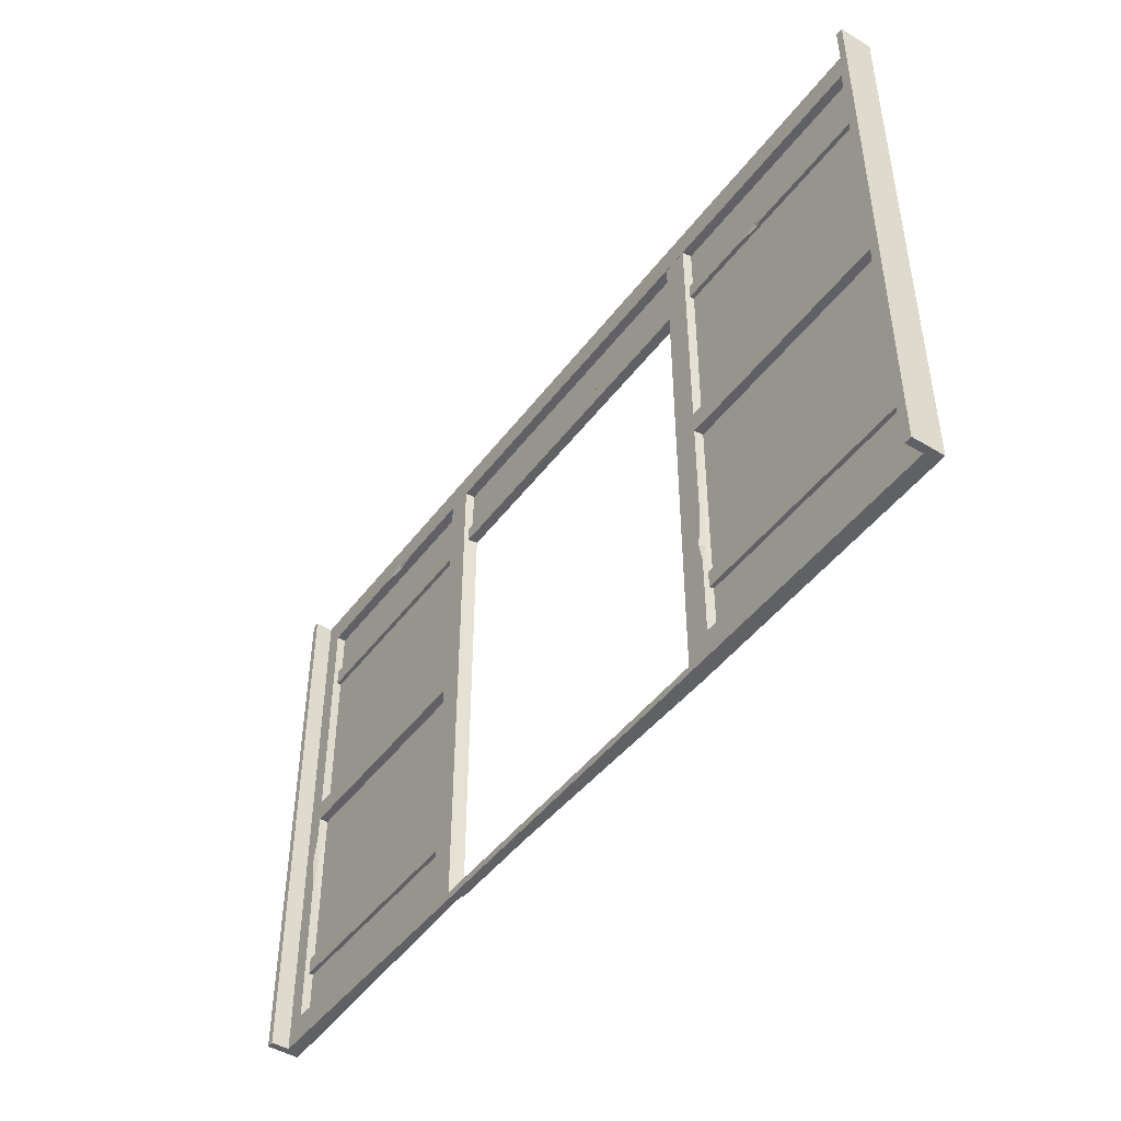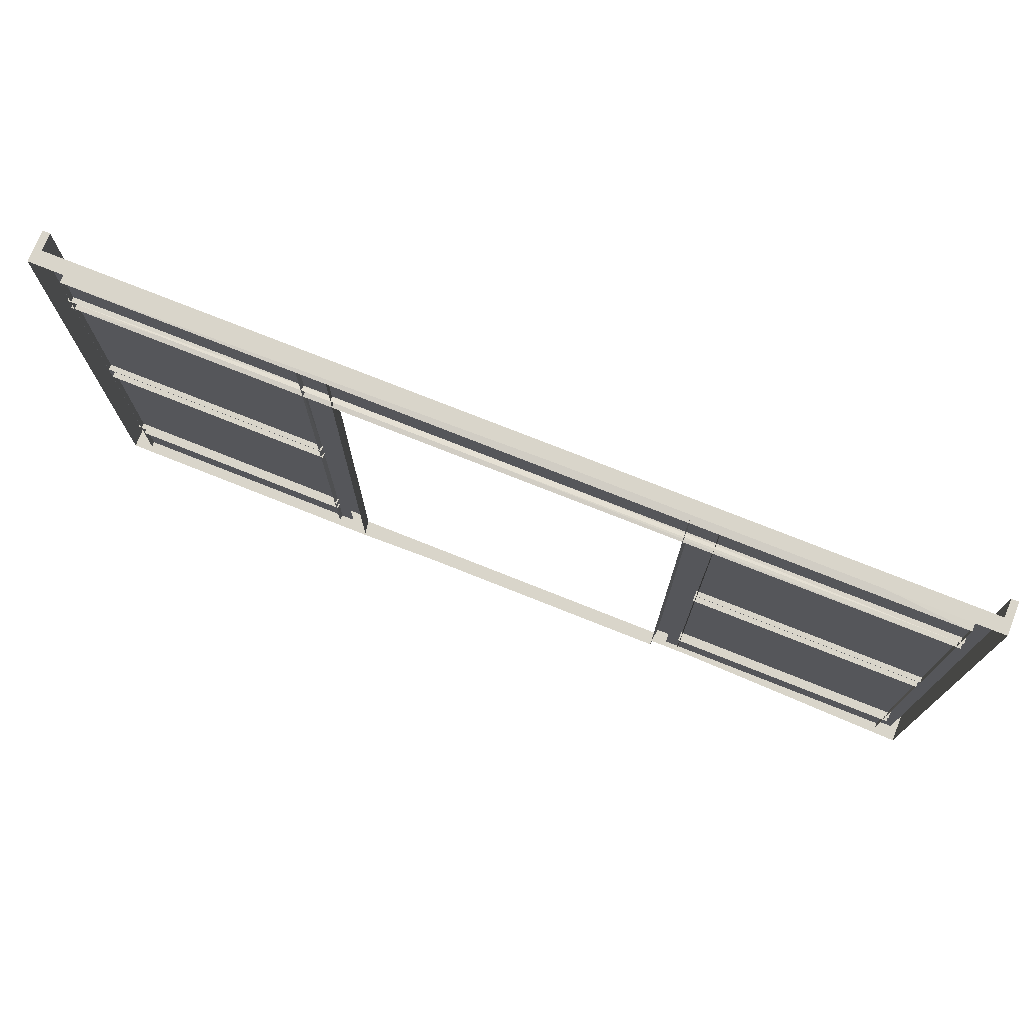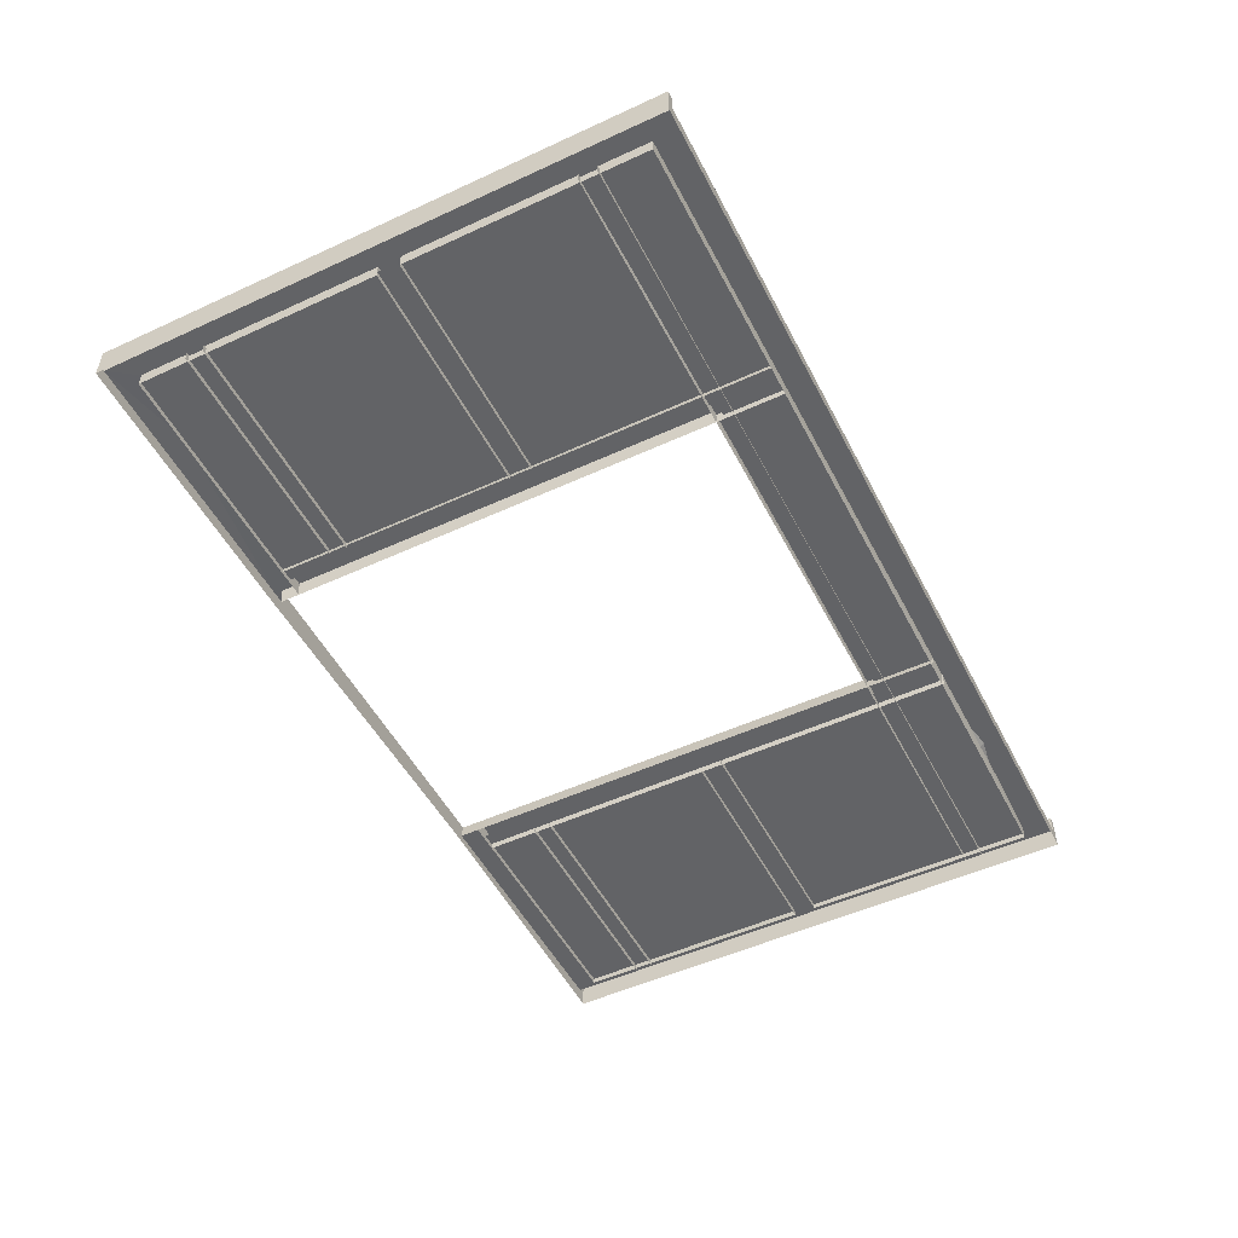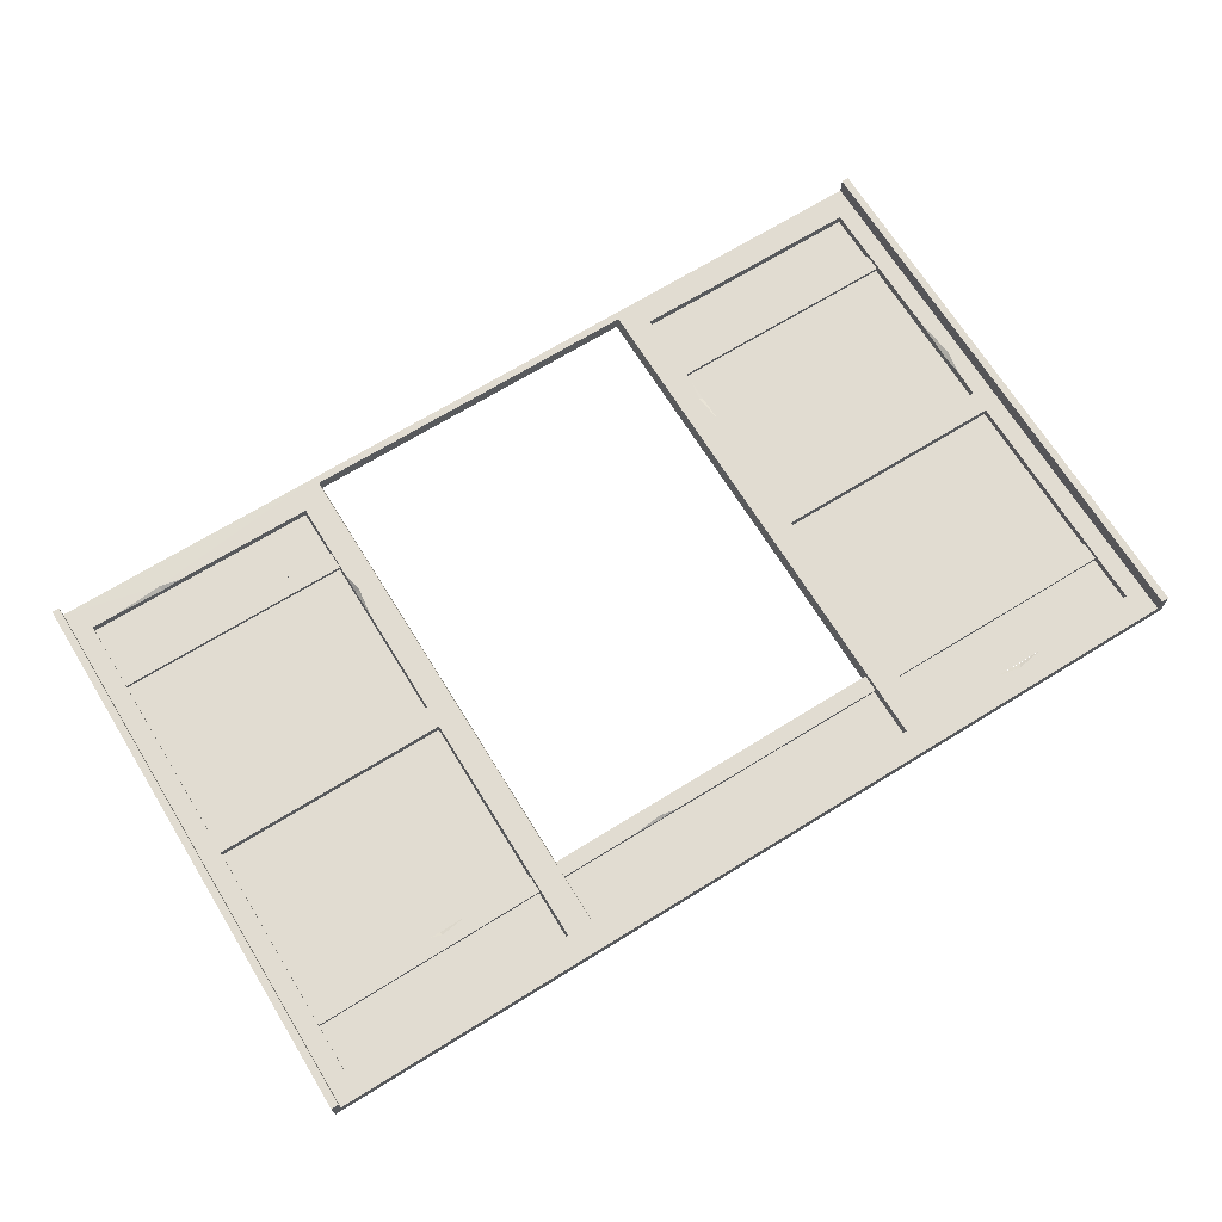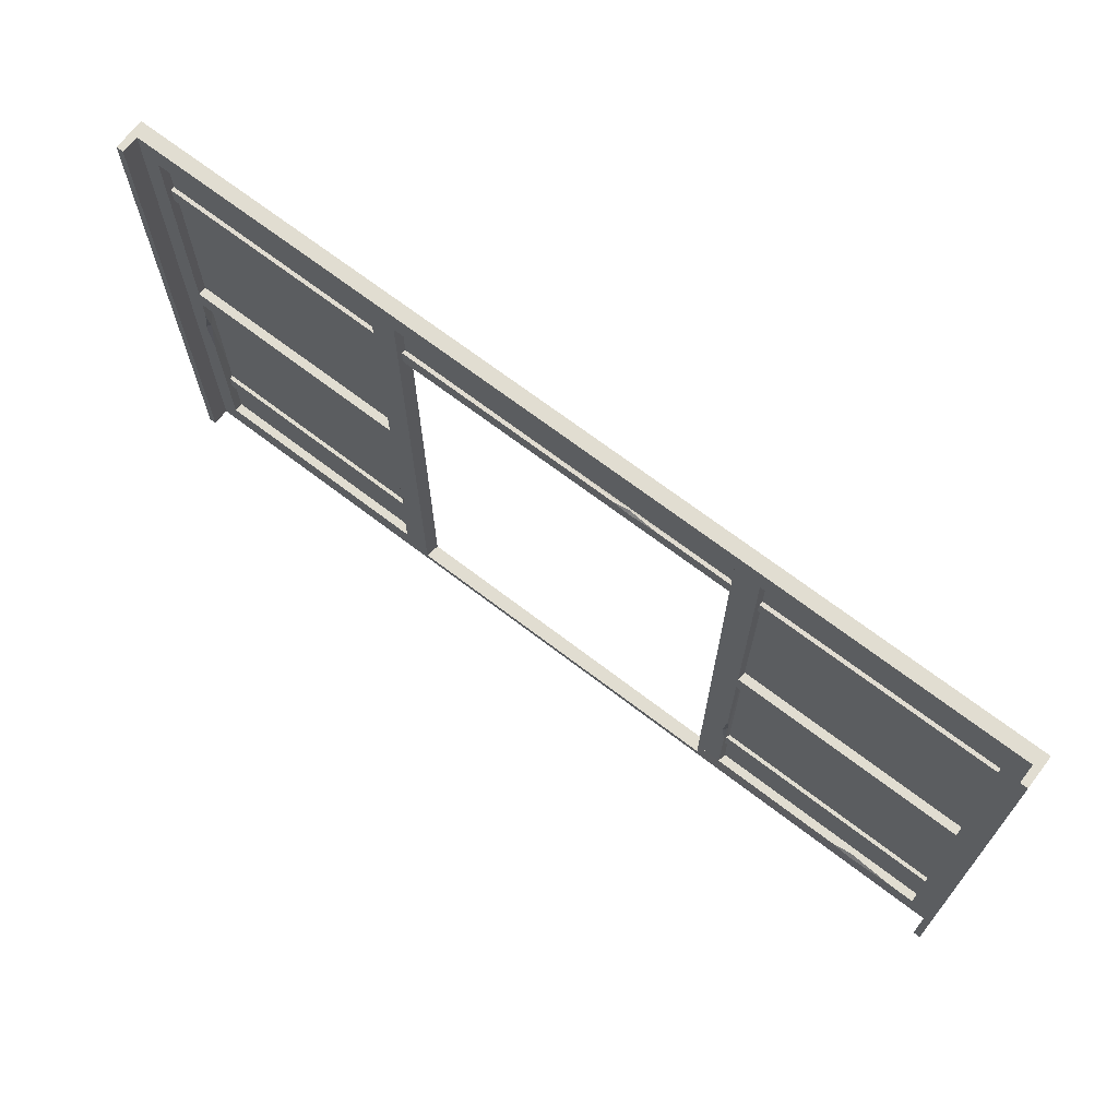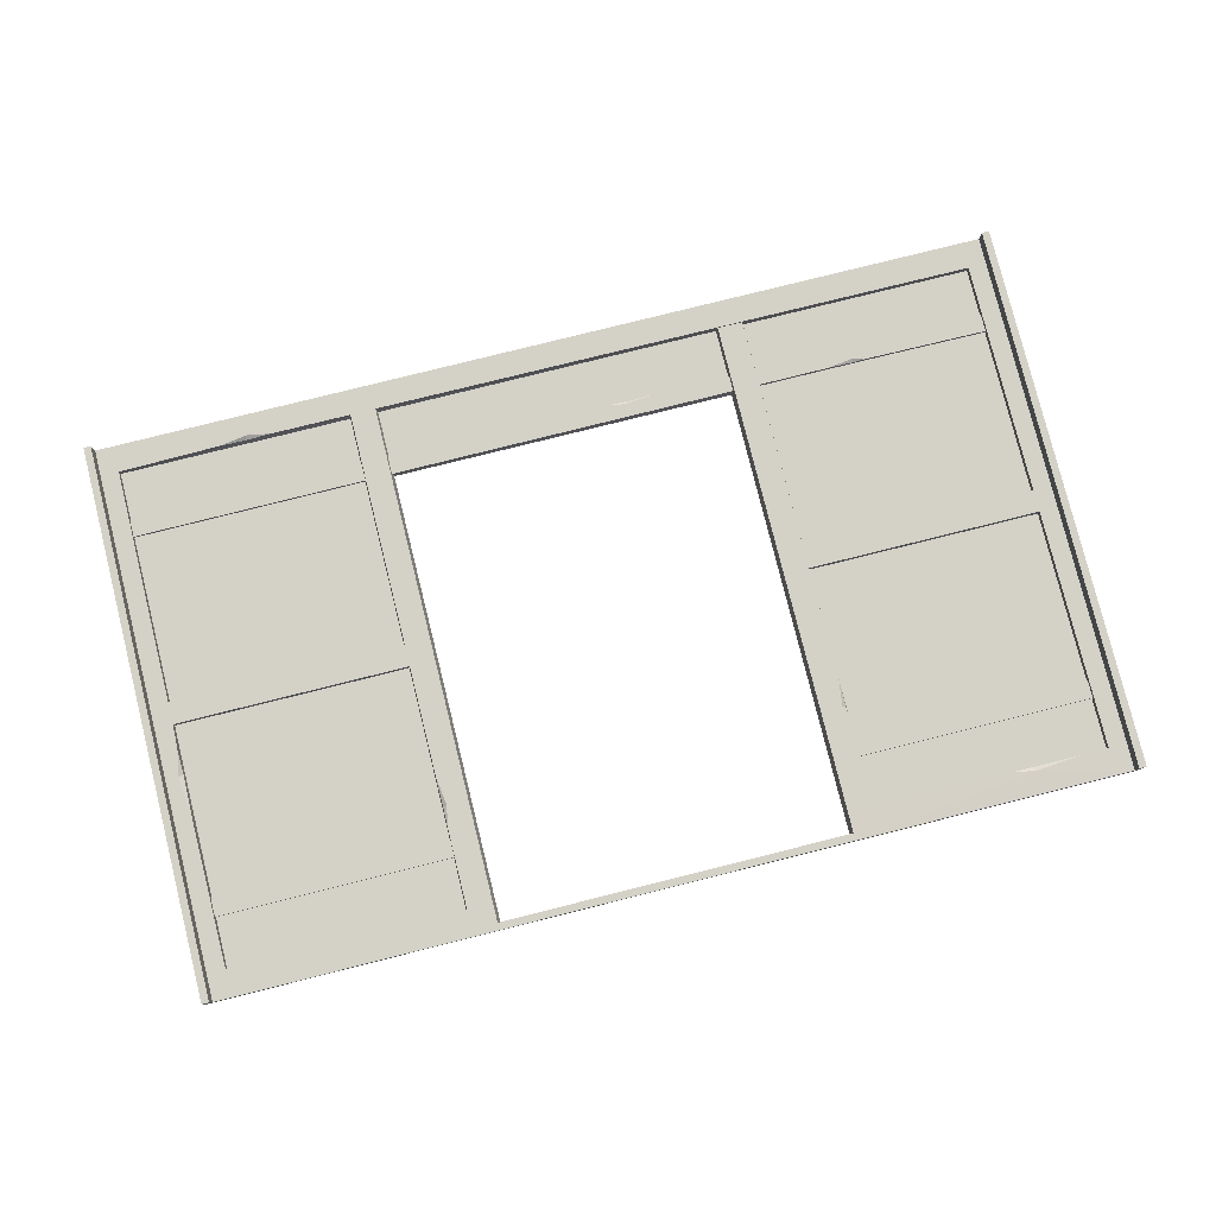
<metadata>
{"format":"obj","ext":"obj","renderer":"f3d","projection":"perspective","resolution":1024,"background":"white","views":[{"elev":-46.1,"azim":55.3,"up":"+Y"},{"elev":74.5,"azim":-158.2,"up":"+Y"},{"elev":-50.9,"azim":116.7,"up":"+Z"},{"elev":69.0,"azim":148.3,"up":"+Z"},{"elev":68.9,"azim":37.5,"up":"+Y"},{"elev":79.8,"azim":-14.0,"up":"+Z"}]}
</metadata>
<code>
v 141.3 286.4 7.694
v 140.1 286.4 0
v 141.3 14.51 7.694
v 140.1 14.51 0
v 155 286.4 7.694
v 156.2 286.4 0
v 155 14.51 7.694
v 156.2 14.51 0
v 141.3 57.74 7.695
v 141.3 84.91 7.694
v 143.4 69.15 7.694
v 141.3 69.01 6.335
v 358.7 285.2 7.694
v 359.9 285.2 0
v 358.7 14.51 7.694
v 359.9 14.51 0
v 345 285.2 7.694
v 343.8 285.2 0
v 345 14.51 7.694
v 343.8 14.51 0
v 358.7 57.65 7.695
v 358.7 85 7.694
v 356.6 69.13 7.694
v 358.7 69 5.462
v 488 42.16 5.076
v 488 51.8 5.076
v 488 42.16 0
v 12.2 51.8 5.076
v 12.46 42.16 5.076
v 11.61 42.16 0
v 12.2 51.8 0
v 488 51.8 0
v 0 0 17.34
v 0 0 0
v 496 299.7 7.694
v 3.991 0 7.694
v 0 299.7 17.34
v 0 299.7 0.000122
v 13.97 145.1 7.694
v 13.97 145.1 0
v 13.97 157.1 7.694
v 13.97 157.1 0
v 3.991 299.7 7.694
v 3.991 299.7 17.34
v 3.991 0 17.34
v 13.97 285.2 7.694
v 13.97 285.2 0
v 13.97 14.51 7.694
v 13.97 14.51 0
v 486 285.2 0
v 500 0 17.34
v 500 0 0
v 500 299.7 17.34
v 500 299.7 0.000122
v 486 145.1 7.694
v 496 0 7.694
v 486 145.1 0
v 486 157.1 7.694
v 486 157.1 0
v 496 299.7 17.34
v 496 0 17.34
v 486 285.2 7.694
v 486 14.51 7.694
v 486 14.51 0
v 488 249.1 5.076
v 488 258.8 5.076
v 488 249.1 0
v 12.2 258.8 5.076
v 12.46 249.1 5.076
v 11.61 249.1 0
v 12.2 258.8 0
v 488 258.8 0
v 69.99 286.1 7.694
v 97.39 286.1 7.694
v 84.61 288.4 7.694
v 83.16 286.1 6.263
v 277.8 258.2 5.076
v 302.5 258.2 5.076
v 286.6 258.2 3.797
v 286.6 256.6 5.076
v 417.8 249.7 5.076
v 397.9 249.7 5.076
v 411.8 251.7 5.076
v 411.8 249.7 4.035
v 471.5 14.51 7.694
v 434.5 14.51 7.694
v 445 14.51 6.179
v 445.8 12.19 7.804
v 13.49 131.3 7.694
v 13.49 95.12 7.694
v 11 117.3 7.694
v 13.49 118.2 5.854
v 141.3 42.16 0
v 141.3 42.16 5.076
v 141.3 51.8 5.076
v 141.3 51.8 0.000122
v 358.7 42.16 0.000122
v 358.7 42.16 5.076
v 358.7 51.8 5.076
v 358.7 51.8 0.000122
v 358.7 157.1 0
v 358.7 157.1 7.694
v 358.7 145.1 7.694
v 358.7 145.1 0
v 141.3 157.1 0
v 141.3 157.1 7.694
v 141.3 145.1 7.694
v 141.3 145.1 0
v 345.5 0 0
v 154.5 0 3.83
v 155 3.951 7.694
v 156.2 3.951 0
v 345 3.951 7.694
v 343.8 3.951 0.000122
v 155 0 7.694
v 345 0 7.694
v 155.6 0 3.83
v 343.4 0 0
v 250 0 1.915
v 249.5 0 1.915
v 250 0 7.694
v 250 3.951 7.694
v 250 3.951 0
f 2 12 10 1
f 6 5 7 8
f 12 11 10
f 9 11 12
f 7 11 9 3
f 12 4 3 9
f 2 4 12
f 1 10 11 5
f 5 11 7
f 14 13 22 24
f 18 20 19 17
f 24 22 23
f 21 24 23
f 19 15 21 23
f 24 21 15 16
f 14 24 16
f 13 17 23 22
f 17 19 23
f 29 94 95 28
f 30 93 94 29
f 28 95 96 31
f 49 92 90 48
f 43 44 45 36
f 43 36 91
f 38 37 44 43
f 33 34 36 45
f 47 46 41 42
f 102 103 55 58
f 103 104 57 55
f 59 101 102 58
f 43 46 73 75
f 46 47 76 73
f 49 48 7 8
f 115 48 36
f 33 45 44 37
f 92 91 90
f 43 41 46
f 55 57 64 63
f 35 56 61 60
f 35 58 55 56
f 54 35 60 53
f 51 61 56 52
f 50 59 58 62
f 35 54 38 43
f 64 87 85 63
f 36 34 110 117 115
f 51 53 60 61
f 55 63 56
f 35 62 58
f 69 80 77 68
f 70 67 84
f 72 79 78 66
f 73 76 75
f 62 74 76 50
f 75 76 74
f 43 75 35
f 35 75 74 62
f 76 47 50
f 77 80 79
f 79 80 78
f 82 84 83
f 83 84 81
f 84 67 65 81
f 70 84 82 69
f 80 83 66 78
f 69 82 83 80
f 66 83 81 65
f 68 77 79 71
f 71 79 72
f 88 87 86
f 85 87 88
f 64 20 87
f 63 85 88 56
f 39 91 89
f 90 91 36 48
f 89 91 92
f 39 89 92 40
f 40 92 49
f 43 91 39 41
f 33 37 38 34
f 53 51 52 54
f 98 97 27 25
f 99 98 25 26
f 100 99 26 32
f 106 105 42 41
f 41 39 107 106
f 39 40 108 107
f 20 19 86 87
f 112 111 122 123
f 111 115 121 122
f 115 117 120 121
f 8 7 111 112
f 19 20 114 113
f 19 113 116 88 86
f 110 119 120 117
f 56 116 118 109 52
f 88 116 56
f 7 48 115 111
f 120 119 109 118
f 121 120 118 116
f 122 121 116 113
f 123 122 113 114
v 486 14.51 2.914
v 13.97 14.51 2.914
v 486 285.2 2.914
v 13.97 285.2 2.914
v 147.9 285.2 2.914
v 147.9 14.51 2.914
v 352.1 285.2 2.914
v 352.1 14.51 2.914
v 486 253.3 2.914
v 352.1 253.3 2.914
v 147.9 253.3 2.914
v 13.97 253.3 2.914
f 124 132 133 131
f 129 134 135 125
f 133 132 126 130
f 134 133 130 128
f 135 134 128 127

</code>
